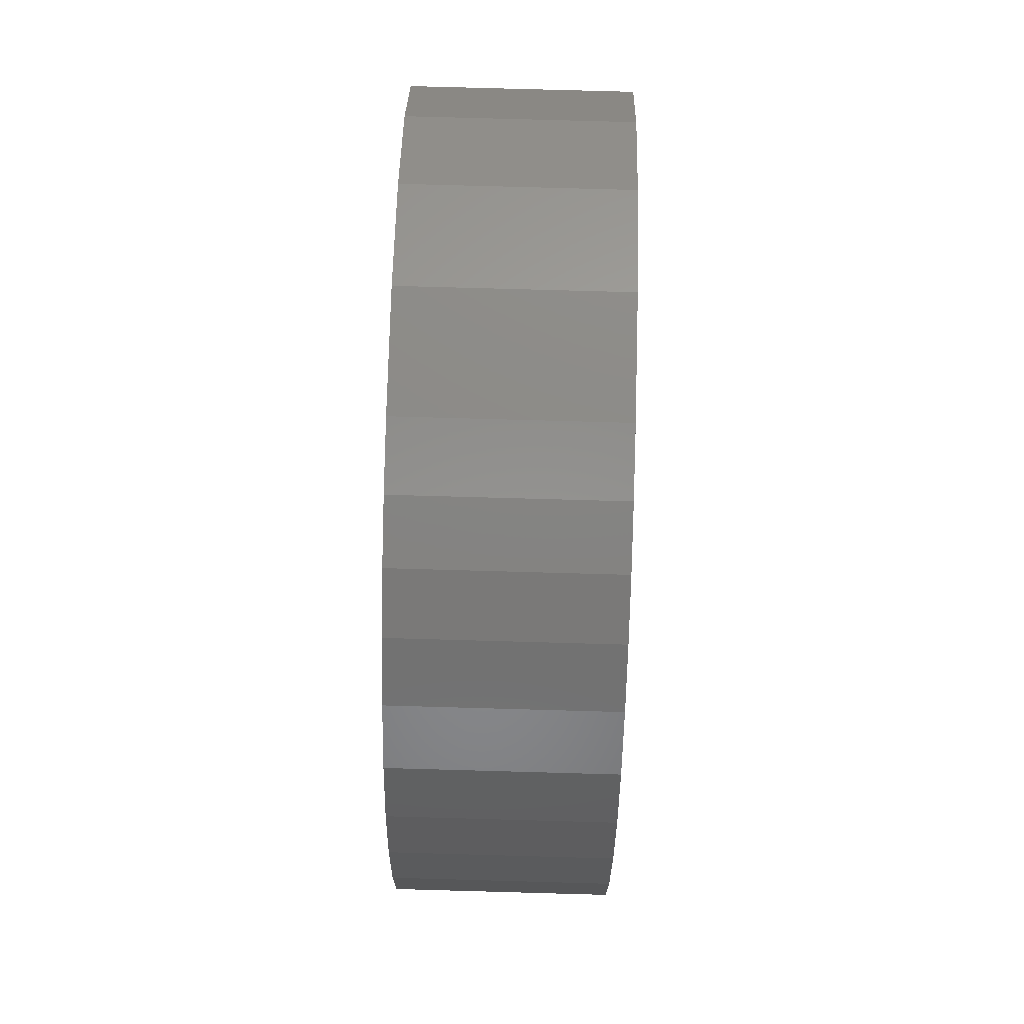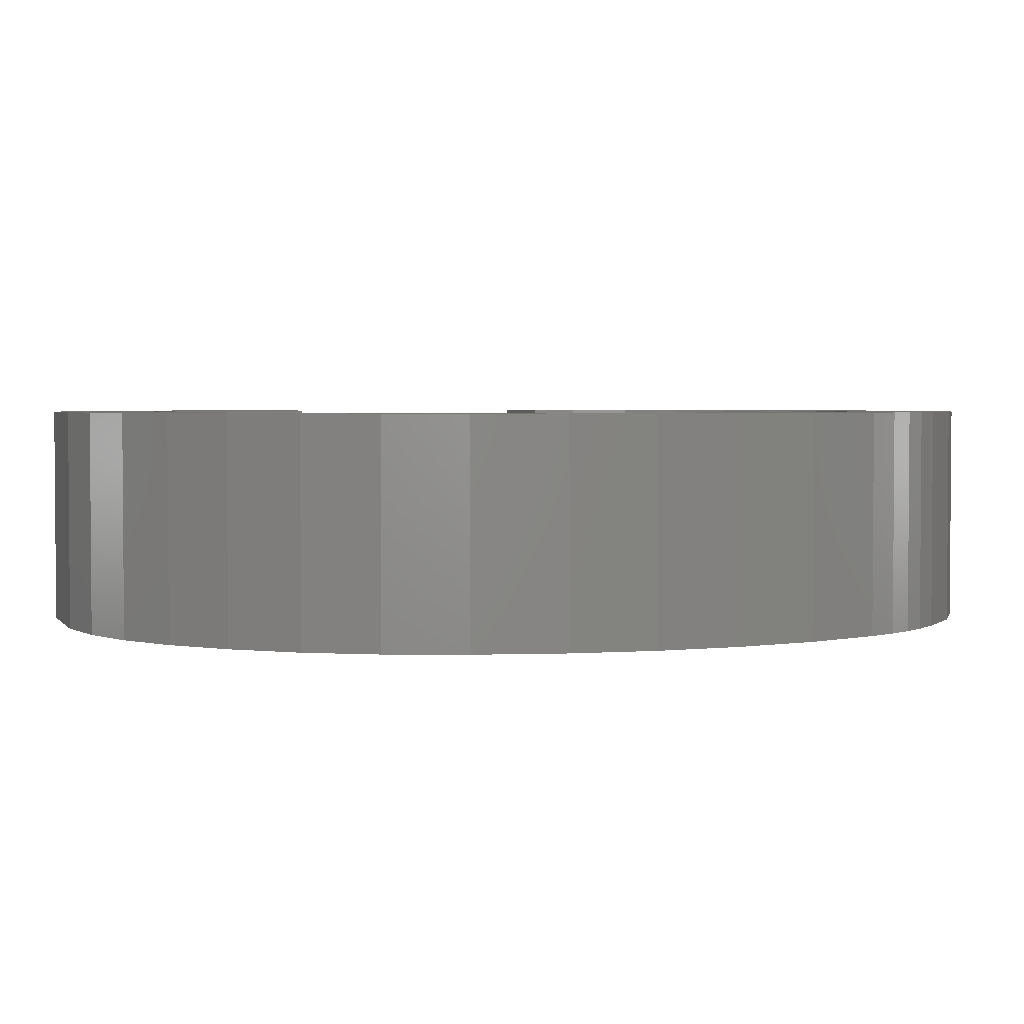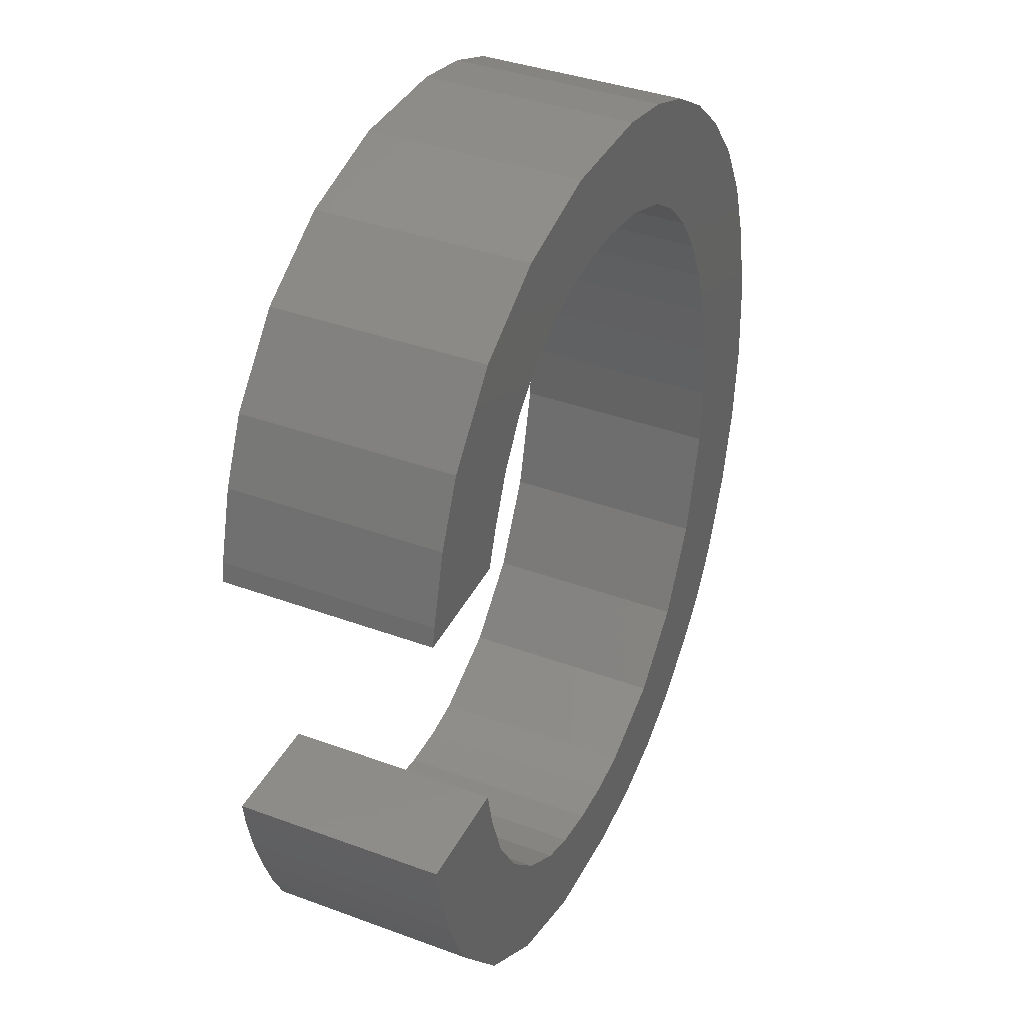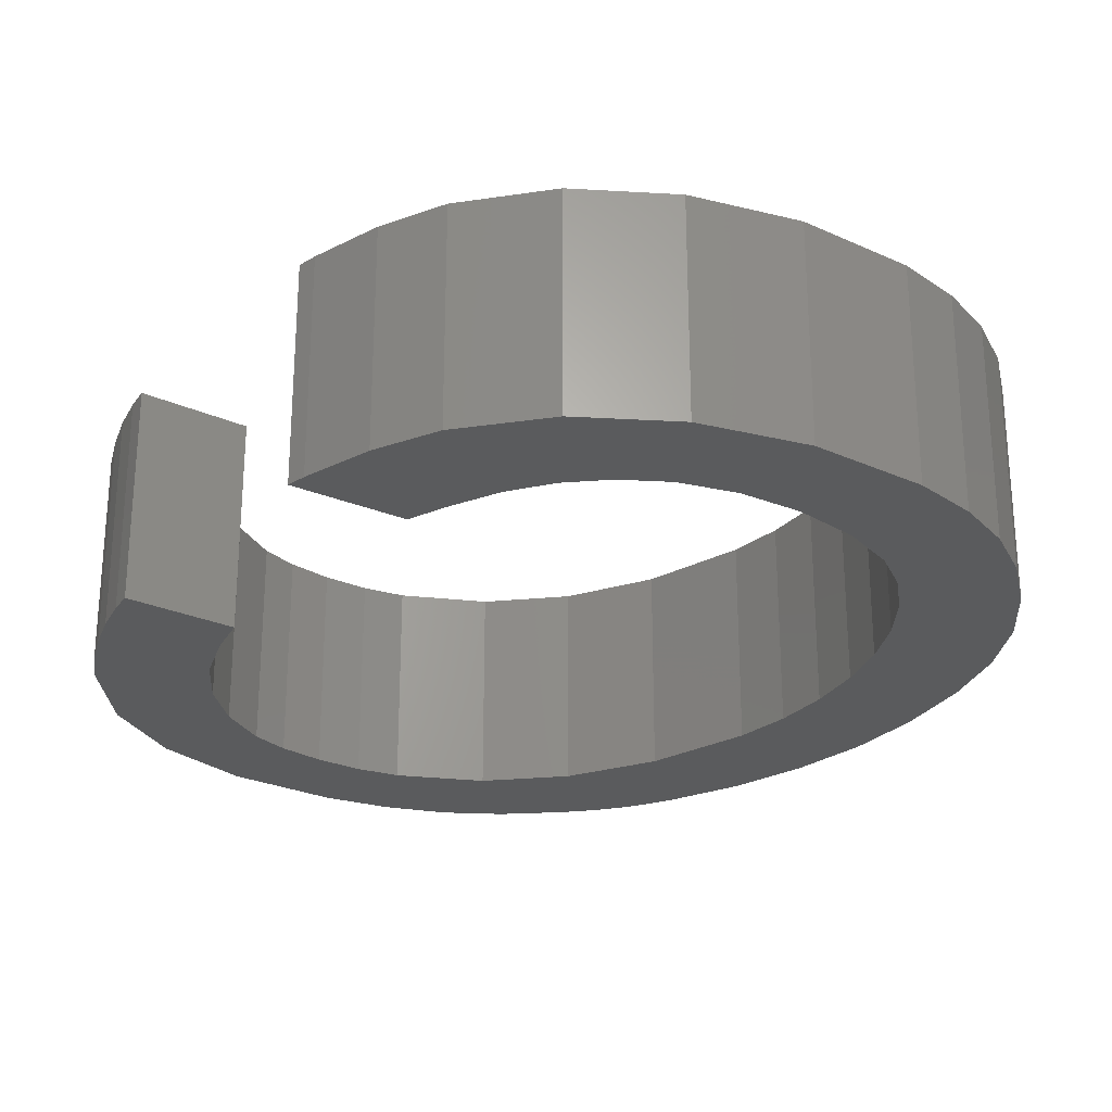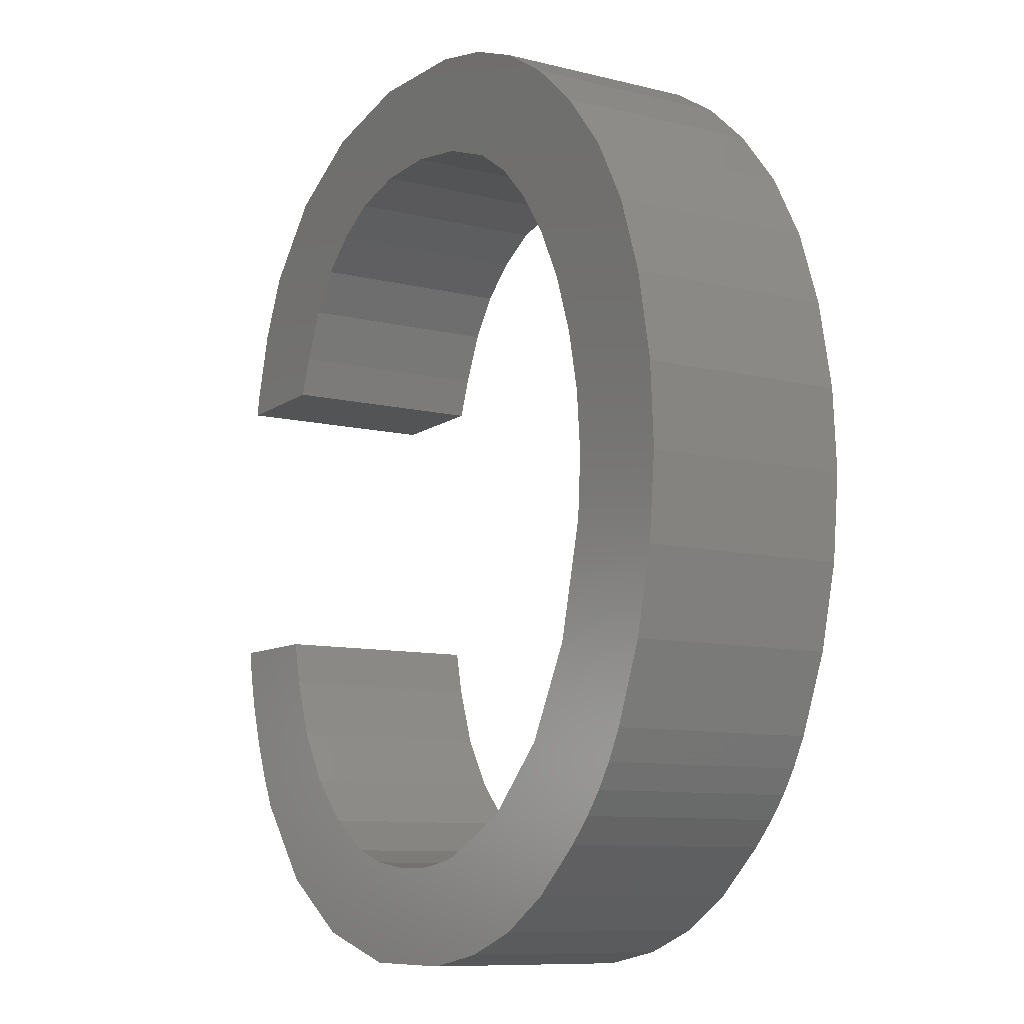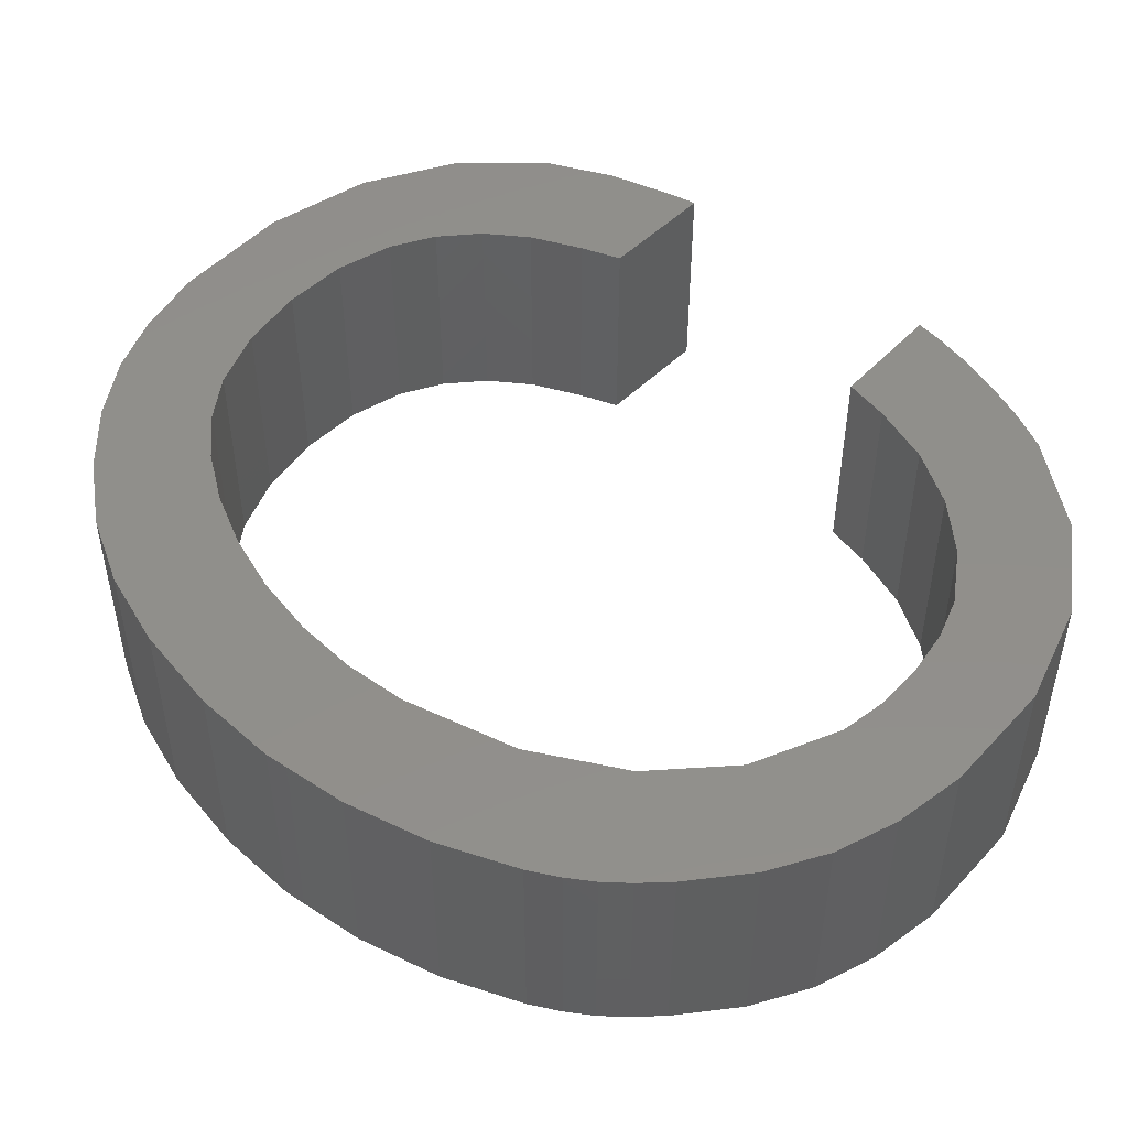
<metadata>
{"format":"stl","ext":"stl","renderer":"f3d","projection":"perspective","resolution":1024,"background":"white","views":[{"elev":76.1,"azim":-88.4,"up":"+Y"},{"elev":2.8,"azim":-107.8,"up":"+Z"},{"elev":38.1,"azim":115.1,"up":"+Y"},{"elev":-25.5,"azim":144.1,"up":"+Z"},{"elev":-9.6,"azim":-122.9,"up":"+Y"},{"elev":49.4,"azim":-48.9,"up":"+Z"}]}
</metadata>
<code>
# stl→obj: 138 verts, 272 faces
v 36.77 30.65 -5
v 36.77 30.65 5
v 36.93 29.72 5
v 36.93 29.72 -5
v 35.87 33.98 -5
v 35.87 33.98 5
v 0.218 25.55 -5
v 1.003 29.61 -5
v 0.006 21.7 -5
v 2.217 33.1 -5
v 3.911 36.12 -5
v 6.143 38.78 -5
v 8.567 40.9 -5
v 11.12 42.47 -5
v 13.89 43.52 -5
v 9.865 35.2 -5
v 16.98 44.12 -5
v 16.26 39.21 -5
v 22.5 44.12 -5
v 22.3 39.46 -5
v 27.44 42.86 -5
v 24.94 38.7 -5
v 31.54 40.44 -5
v 28.55 36 -5
v 34.53 36.95 -5
v 29.87 34.07 -5
v 31.54 29.89 -5
v 34.23 29.81 -5
v 37.22 16.49 -5
v 31.46 14.4 -5
v 31.91 16.49 -5
v 30.89 31.73 -5
v 26.92 37.53 -5
v 19.3 39.62 -5
v 13.51 38.22 -5
v 11.59 36.94 -5
v 7.152 30.68 -5
v 8.376 33.09 -5
v 6.227 28.04 -5
v 5.635 25.25 -5
v 5.409 22.39 -5
v 30.5 11.66 -5
v 5.58 19.54 -5
v 6.847 14.28 -5
v 9.081 10.04 -5
v 20.52 4.67 -5
v 31.38 4.207 -5
v 18.24 4.689 -5
v 28.97 9.182 -5
v 26.97 7.118 -5
v 37.05 15.3 -5
v 36.65 13.53 -5
v 36.04 11.57 -5
v 24.6 5.593 -5
v 35.28 9.667 -5
v 34.48 8.049 -5
v 22.73 4.979 -5
v 27.39 1.57 -5
v 16.16 5.057 -5
v 22.64 0.196 -5
v 12.21 6.936 -5
v 17.29 0.147 -5
v 14.01 0.744 -5
v 11.16 1.78 -5
v 8.588 3.343 -5
v 6.116 5.509 -5
v 4.998 6.7 -5
v 4.14 7.771 -5
v 3.408 8.91 -5
v 2.672 10.31 -5
v 1.264 13.91 -5
v 0.365 17.77 -5
v 34.23 29.81 5
v 0.006 21.7 5
v 0.365 17.77 5
v 1.264 13.91 5
v 3.408 8.91 5
v 2.672 10.31 5
v 4.14 7.771 5
v 4.998 6.7 5
v 6.116 5.509 5
v 8.588 3.343 5
v 11.16 1.78 5
v 14.01 0.744 5
v 9.081 10.04 5
v 6.847 14.28 5
v 12.21 6.936 5
v 17.29 0.147 5
v 18.24 4.689 5
v 16.16 5.057 5
v 22.64 0.196 5
v 24.6 5.593 5
v 22.73 4.979 5
v 27.39 1.57 5
v 26.97 7.118 5
v 31.38 4.207 5
v 31.46 14.4 5
v 30.5 11.66 5
v 36.04 11.57 5
v 37.22 16.49 5
v 31.91 16.49 5
v 37.05 15.3 5
v 36.65 13.53 5
v 35.28 9.667 5
v 34.48 8.049 5
v 28.97 9.182 5
v 20.52 4.67 5
v 5.58 19.54 5
v 5.409 22.39 5
v 5.635 25.25 5
v 6.227 28.04 5
v 7.152 30.68 5
v 8.376 33.09 5
v 9.865 35.2 5
v 13.89 43.52 5
v 16.98 44.12 5
v 11.59 36.94 5
v 13.51 38.22 5
v 22.5 44.12 5
v 16.26 39.21 5
v 27.44 42.86 5
v 19.3 39.62 5
v 31.54 40.44 5
v 22.3 39.46 5
v 34.53 36.95 5
v 24.94 38.7 5
v 26.92 37.53 5
v 28.55 36 5
v 31.54 29.89 5
v 30.89 31.73 5
v 29.87 34.07 5
v 11.12 42.47 5
v 8.567 40.9 5
v 6.143 38.78 5
v 3.911 36.12 5
v 2.217 33.1 5
v 1.003 29.61 5
v 0.218 25.55 5
f 1 2 3
f 4 1 3
f 5 6 2
f 1 5 2
f 7 8 9
f 9 8 10
f 9 10 11
f 9 11 12
f 9 12 13
f 9 13 14
f 9 14 15
f 16 15 17
f 18 17 19
f 20 19 21
f 22 21 23
f 24 23 25
f 26 25 5
f 27 5 1
f 28 1 4
f 29 30 31
f 32 5 27
f 26 5 32
f 24 25 26
f 33 23 24
f 22 23 33
f 20 21 22
f 34 19 20
f 18 19 34
f 35 17 18
f 16 17 36
f 36 17 35
f 9 15 16
f 37 9 38
f 9 16 38
f 39 9 37
f 40 9 39
f 41 9 40
f 29 42 30
f 9 41 43
f 43 44 9
f 44 45 9
f 46 47 48
f 49 29 50
f 42 29 49
f 50 29 51
f 50 51 52
f 50 52 53
f 50 53 54
f 54 53 55
f 54 55 56
f 54 56 57
f 57 56 47
f 57 47 46
f 48 47 58
f 48 58 59
f 59 58 60
f 59 60 61
f 61 60 62
f 61 62 45
f 45 62 63
f 45 63 9
f 9 63 64
f 9 64 65
f 9 65 66
f 9 66 67
f 9 67 68
f 9 68 69
f 9 69 70
f 9 70 71
f 9 71 72
f 27 1 28
f 28 4 3
f 73 28 3
f 74 75 76
f 77 74 78
f 78 74 76
f 79 74 77
f 80 74 79
f 81 74 80
f 82 74 81
f 83 74 82
f 84 74 83
f 85 74 84
f 85 86 74
f 87 85 88
f 89 90 91
f 92 93 94
f 95 92 96
f 97 98 99
f 100 101 102
f 103 97 99
f 99 98 104
f 105 106 96
f 106 95 96
f 96 92 94
f 94 93 91
f 93 107 91
f 108 109 74
f 107 89 91
f 91 90 88
f 90 87 88
f 88 85 84
f 110 74 109
f 111 74 110
f 112 74 111
f 113 74 112
f 114 74 113
f 115 74 114
f 116 114 117
f 116 117 118
f 119 118 120
f 121 120 122
f 123 122 124
f 125 124 126
f 6 126 127
f 3 127 128
f 129 73 130
f 73 128 131
f 73 131 130
f 3 128 73
f 2 127 3
f 6 127 2
f 125 126 6
f 123 124 125
f 121 122 123
f 119 120 121
f 116 118 119
f 115 114 116
f 132 74 115
f 133 74 132
f 134 74 133
f 135 74 134
f 136 74 135
f 137 74 136
f 138 74 137
f 101 103 102
f 101 97 103
f 98 105 104
f 98 106 105
f 86 108 74
f 25 125 6
f 5 25 6
f 72 75 9
f 9 75 74
f 74 138 9
f 9 138 7
f 71 76 72
f 72 76 75
f 70 78 71
f 71 78 76
f 69 77 70
f 70 77 78
f 68 79 69
f 69 79 77
f 67 80 68
f 68 80 79
f 66 81 67
f 67 81 80
f 66 65 82
f 81 66 82
f 65 64 83
f 82 65 83
f 64 63 84
f 83 64 84
f 63 62 88
f 84 63 88
f 62 60 91
f 88 62 91
f 60 58 94
f 91 60 94
f 58 47 96
f 94 58 96
f 47 56 105
f 96 47 105
f 56 55 104
f 105 56 104
f 55 53 99
f 104 55 99
f 53 52 103
f 99 53 103
f 52 51 102
f 103 52 102
f 51 29 100
f 102 51 100
f 101 100 31
f 31 100 29
f 97 101 30
f 30 101 31
f 98 97 42
f 42 97 30
f 106 98 49
f 49 98 42
f 95 106 50
f 50 106 49
f 92 95 54
f 54 95 50
f 93 92 57
f 57 92 54
f 107 93 46
f 46 93 57
f 89 107 48
f 48 107 46
f 90 89 59
f 59 89 48
f 87 90 61
f 61 90 59
f 85 87 45
f 45 87 61
f 44 86 85
f 45 44 85
f 43 108 86
f 44 43 86
f 41 109 108
f 43 41 108
f 41 40 110
f 109 41 110
f 40 39 111
f 110 40 111
f 39 37 112
f 111 39 112
f 37 38 113
f 112 37 113
f 38 16 114
f 113 38 114
f 16 36 117
f 114 16 117
f 36 35 118
f 117 36 118
f 35 18 120
f 118 35 120
f 18 34 122
f 120 18 122
f 34 20 124
f 122 34 124
f 20 22 126
f 124 20 126
f 22 33 127
f 126 22 127
f 33 24 128
f 127 33 128
f 26 131 24
f 24 131 128
f 32 130 26
f 26 130 131
f 27 129 32
f 32 129 130
f 27 28 73
f 129 27 73
f 23 123 125
f 25 23 125
f 121 123 21
f 21 123 23
f 119 121 19
f 19 121 21
f 116 119 17
f 17 119 19
f 115 116 15
f 15 116 17
f 132 115 14
f 14 115 15
f 133 132 13
f 13 132 14
f 134 133 12
f 12 133 13
f 135 134 11
f 11 134 12
f 136 135 10
f 10 135 11
f 137 136 8
f 8 136 10
f 138 137 7
f 7 137 8

</code>
